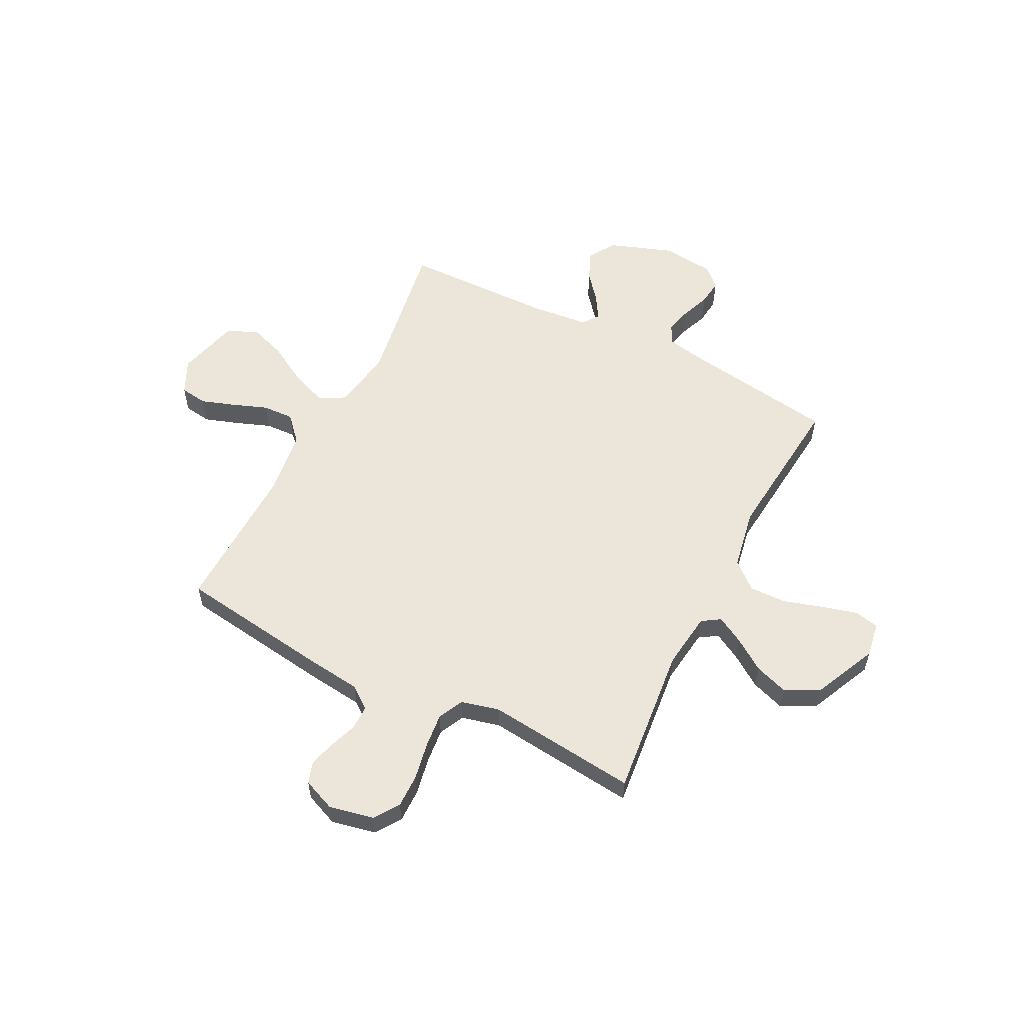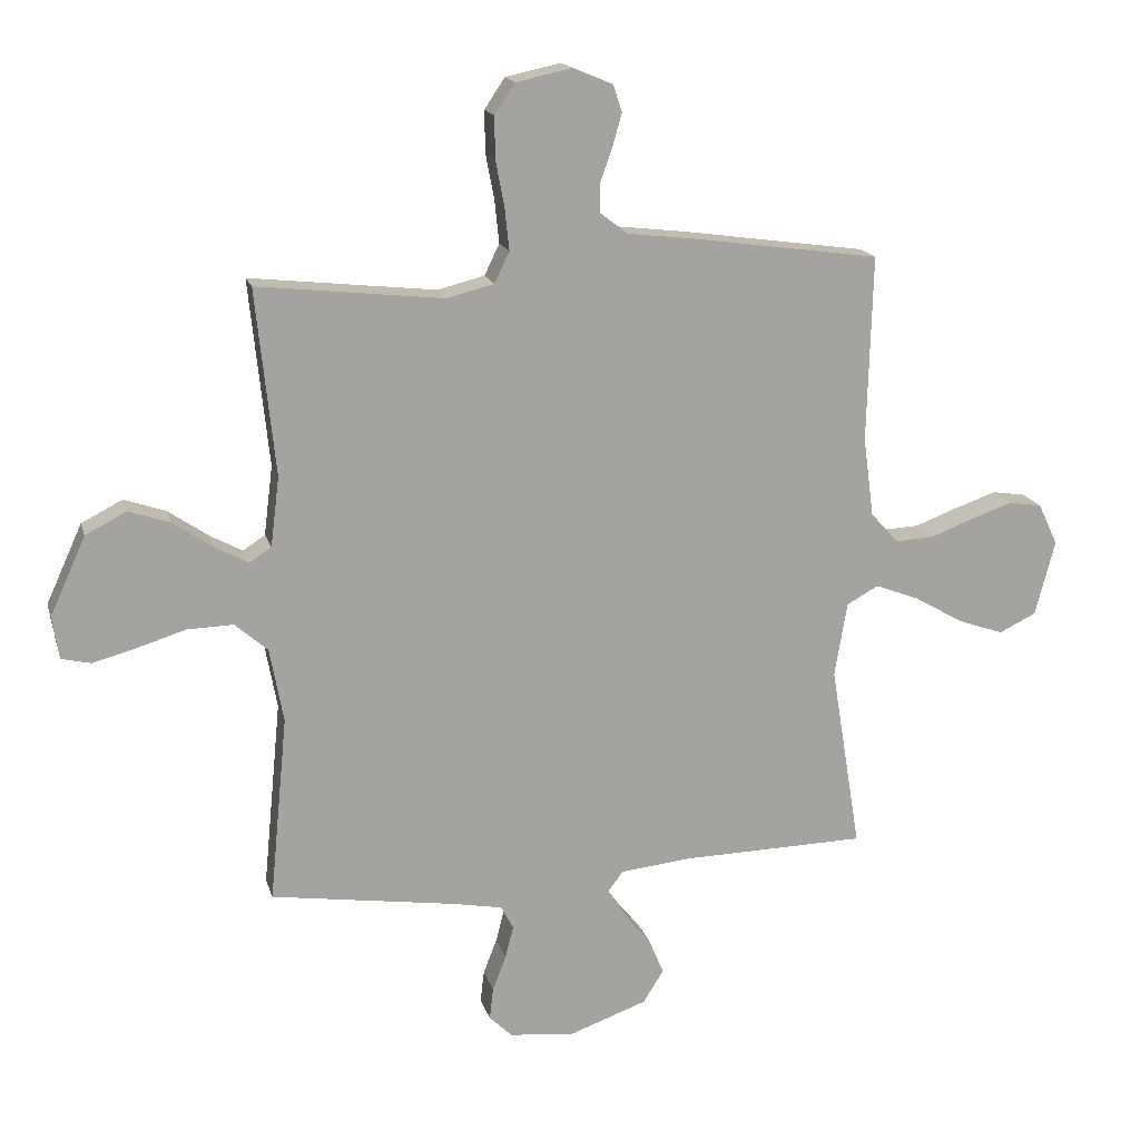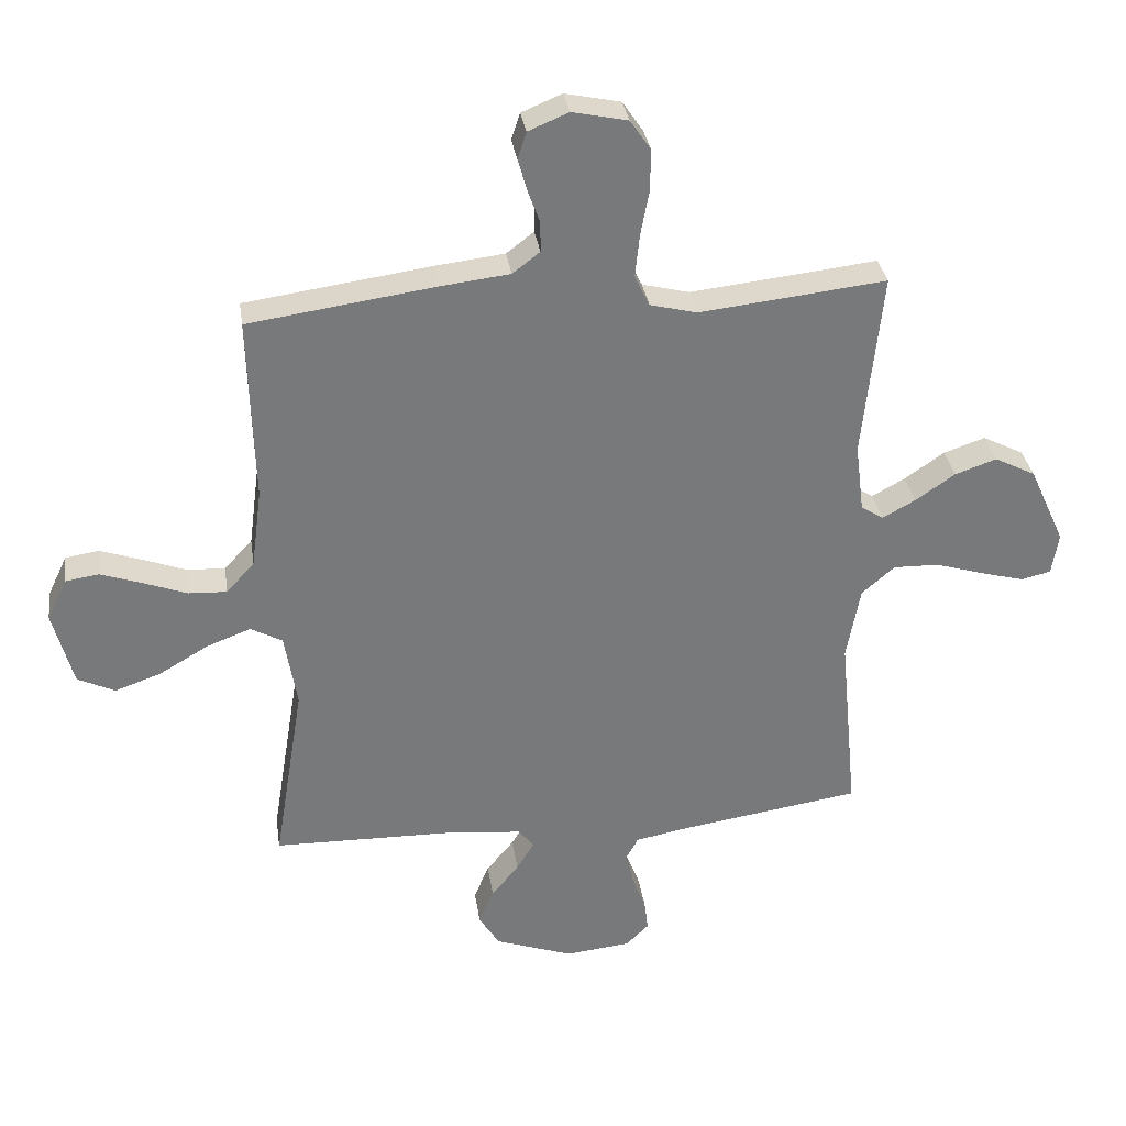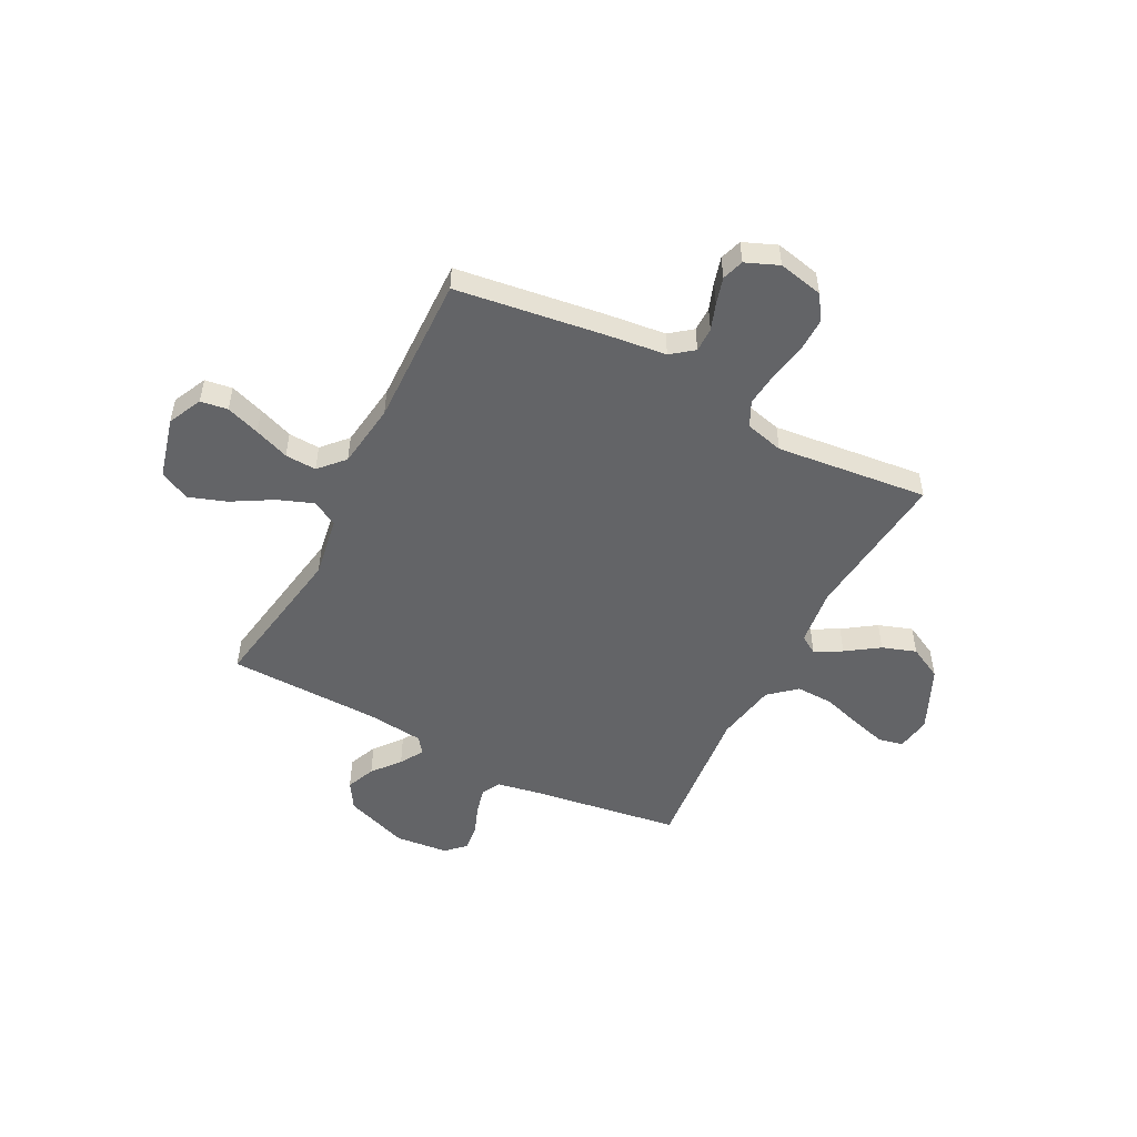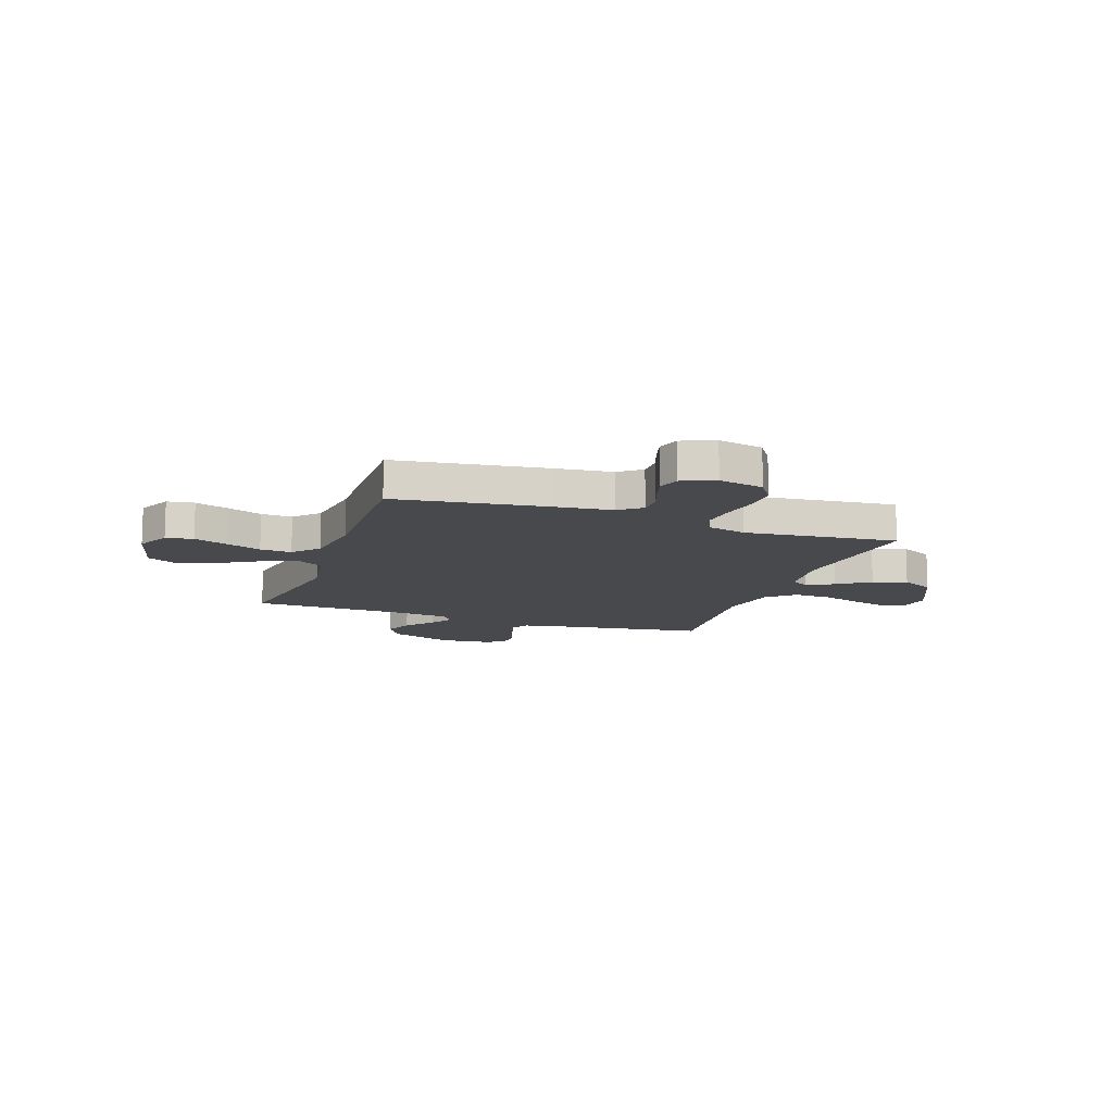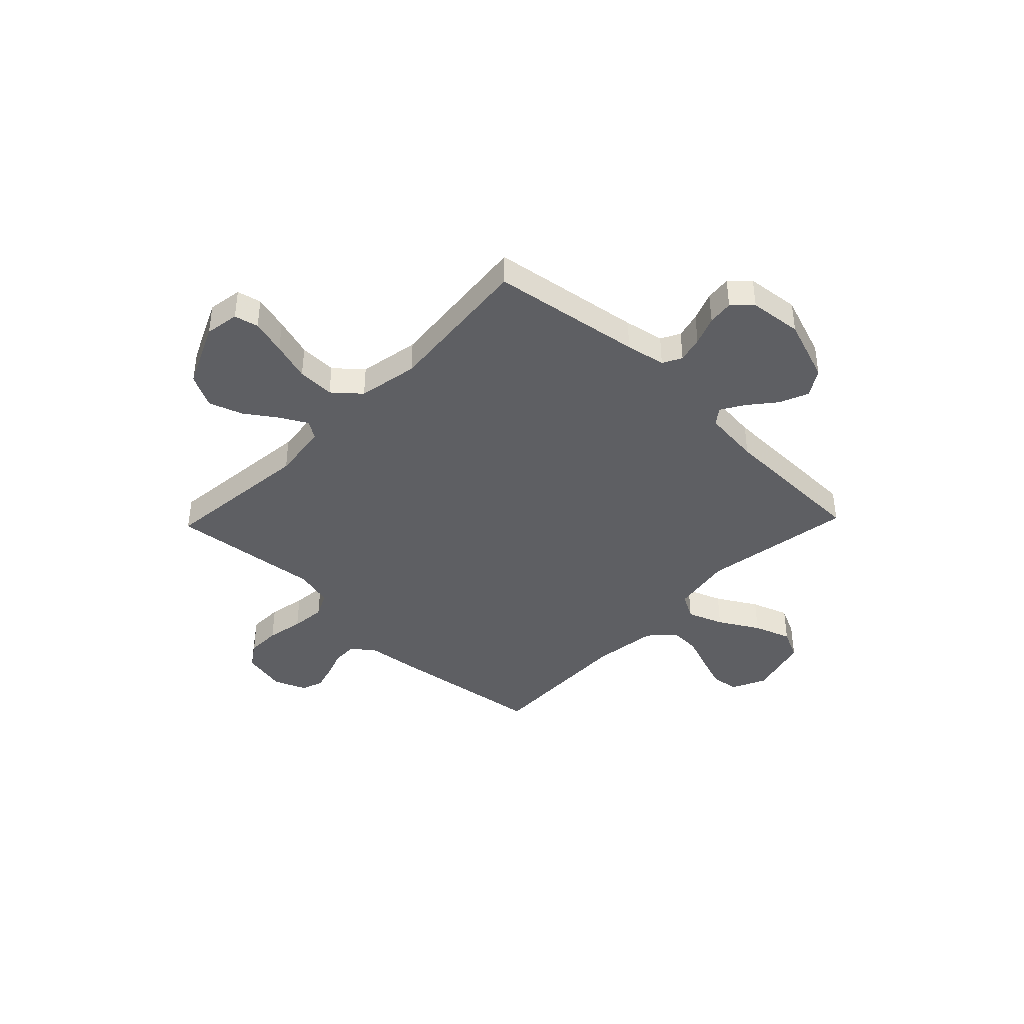
<metadata>
{"format":"obj","ext":"obj","renderer":"f3d","projection":"perspective","resolution":1024,"background":"white","views":[{"elev":56.8,"azim":27.0,"up":"+Y"},{"elev":16.8,"azim":165.7,"up":"+Z"},{"elev":32.7,"azim":-8.4,"up":"+Z"},{"elev":-51.2,"azim":-27.4,"up":"+Y"},{"elev":-12.3,"azim":-19.4,"up":"+Y"},{"elev":-41.1,"azim":136.1,"up":"+Y"}]}
</metadata>
<code>
v 0.5 0.07 0.5
v 0.469 0.07 0.2
v 0.483 0.07 0.088
v 0.519 0.07 0.065
v 0.572 0.07 0.094
v 0.636 0.07 0.138
v 0.703 0.07 0.161
v 0.769 0.07 0.127
v 0.827 0.07 0
v 0.816 0.07 -0.068
v 0.768 0.07 -0.079
v 0.698 0.07 -0.06
v 0.62 0.07 -0.036
v 0.546 0.07 -0.034
v 0.493 0.07 -0.08
v 0.471 0.07 -0.2
v 0.5 0.07 -0.5
v 0.2 0.07 -0.545
v 0.121 0.07 -0.56
v 0.101 0.07 -0.598
v 0.114 0.07 -0.65
v 0.136 0.07 -0.707
v 0.142 0.07 -0.758
v 0.105 0.07 -0.794
v 0 0.07 -0.805
v -0.126 0.07 -0.76
v -0.159 0.07 -0.707
v -0.135 0.07 -0.65
v -0.091 0.07 -0.596
v -0.063 0.07 -0.55
v -0.087 0.07 -0.518
v -0.2 0.07 -0.506
v -0.5 0.07 -0.5
v -0.451 0.07 -0.2
v -0.471 0.07 -0.08
v -0.522 0.07 -0.052
v -0.593 0.07 -0.079
v -0.672 0.07 -0.125
v -0.746 0.07 -0.151
v -0.806 0.07 -0.122
v -0.838 0.07 0
v -0.806 0.07 0.067
v -0.752 0.07 0.075
v -0.685 0.07 0.052
v -0.616 0.07 0.026
v -0.554 0.07 0.023
v -0.509 0.07 0.072
v -0.492 0.07 0.2
v -0.5 0.07 0.5
v -0.2 0.07 0.542
v -0.089 0.07 0.555
v -0.045 0.07 0.589
v -0.045 0.07 0.637
v -0.064 0.07 0.69
v -0.079 0.07 0.743
v -0.065 0.07 0.786
v 0 0.07 0.813
v 0.089 0.07 0.794
v 0.122 0.07 0.745
v 0.121 0.07 0.678
v 0.107 0.07 0.604
v 0.1 0.07 0.536
v 0.124 0.07 0.486
v 0.2 0.07 0.467
v 0.5 0 0.5
v 0.469 0 0.2
v 0.483 0 0.088
v 0.519 0 0.065
v 0.572 0 0.094
v 0.636 0 0.138
v 0.703 0 0.161
v 0.769 0 0.127
v 0.827 0 0
v 0.816 0 -0.068
v 0.768 0 -0.079
v 0.698 0 -0.06
v 0.62 0 -0.036
v 0.546 0 -0.034
v 0.493 0 -0.08
v 0.471 0 -0.2
v 0.5 0 -0.5
v 0.2 0 -0.545
v 0.121 0 -0.56
v 0.101 0 -0.598
v 0.114 0 -0.65
v 0.136 0 -0.707
v 0.142 0 -0.758
v 0.105 0 -0.794
v 0 0 -0.805
v -0.126 0 -0.76
v -0.159 0 -0.707
v -0.135 0 -0.65
v -0.091 0 -0.596
v -0.063 0 -0.55
v -0.087 0 -0.518
v -0.2 0 -0.506
v -0.5 0 -0.5
v -0.451 0 -0.2
v -0.471 0 -0.08
v -0.522 0 -0.052
v -0.593 0 -0.079
v -0.672 0 -0.125
v -0.746 0 -0.151
v -0.806 0 -0.122
v -0.838 0 0
v -0.806 0 0.067
v -0.752 0 0.075
v -0.685 0 0.052
v -0.616 0 0.026
v -0.554 0 0.023
v -0.509 0 0.072
v -0.492 0 0.2
v -0.5 0 0.5
v -0.2 0 0.542
v -0.089 0 0.555
v -0.045 0 0.589
v -0.045 0 0.637
v -0.064 0 0.69
v -0.079 0 0.743
v -0.065 0 0.786
v 0 0 0.813
v 0.089 0 0.794
v 0.122 0 0.745
v 0.121 0 0.678
v 0.107 0 0.604
v 0.1 0 0.536
v 0.124 0 0.486
v 0.2 0 0.467
f 58 59 60 61
f 58 61 62
f 57 58 62
f 56 57 62
f 53 54 55 56
f 53 56 62 63
f 48 49 50 51
f 47 48 51 52
f 42 43 44 45
f 40 41 42 45
f 40 45 46
f 37 38 39 40
f 36 37 40 46
f 35 36 46 47
f 32 33 34
f 31 32 34 35
f 26 27 28 29
f 26 29 30
f 25 26 30
f 24 25 30
f 21 22 23 24
f 20 21 24 30
f 19 20 30 31
f 16 17 18
f 15 16 18 19
f 10 11 12 13
f 8 9 10 13
f 8 13 14
f 5 6 7 8
f 4 5 8 14
f 3 4 14 15
f 64 1 2
f 63 64 2 3
f 52 53 63 3
f 31 35 47 52
f 19 31 52
f 3 15 19 52
f 125 124 123 122
f 126 125 122
f 126 122 121
f 126 121 120
f 120 119 118 117
f 127 126 120 117
f 115 114 113 112
f 116 115 112 111
f 109 108 107 106
f 109 106 105 104
f 110 109 104
f 104 103 102 101
f 110 104 101 100
f 111 110 100 99
f 98 97 96
f 99 98 96 95
f 93 92 91 90
f 94 93 90
f 94 90 89
f 94 89 88
f 88 87 86 85
f 94 88 85 84
f 95 94 84 83
f 82 81 80
f 83 82 80 79
f 77 76 75 74
f 77 74 73 72
f 78 77 72
f 72 71 70 69
f 78 72 69 68
f 79 78 68 67
f 66 65 128
f 67 66 128 127
f 67 127 117 116
f 116 111 99 95
f 116 95 83
f 116 83 79 67
f 1 65 66 2
f 2 66 67 3
f 3 67 68 4
f 4 68 69 5
f 5 69 70 6
f 6 70 71 7
f 7 71 72 8
f 8 72 73 9
f 9 73 74 10
f 10 74 75 11
f 11 75 76 12
f 12 76 77 13
f 13 77 78 14
f 14 78 79 15
f 15 79 80 16
f 16 80 81 17
f 17 81 82 18
f 18 82 83 19
f 19 83 84 20
f 20 84 85 21
f 21 85 86 22
f 22 86 87 23
f 23 87 88 24
f 24 88 89 25
f 25 89 90 26
f 26 90 91 27
f 27 91 92 28
f 28 92 93 29
f 29 93 94 30
f 30 94 95 31
f 31 95 96 32
f 32 96 97 33
f 33 97 98 34
f 34 98 99 35
f 35 99 100 36
f 36 100 101 37
f 37 101 102 38
f 38 102 103 39
f 39 103 104 40
f 40 104 105 41
f 41 105 106 42
f 42 106 107 43
f 43 107 108 44
f 44 108 109 45
f 45 109 110 46
f 46 110 111 47
f 47 111 112 48
f 48 112 113 49
f 49 113 114 50
f 50 114 115 51
f 51 115 116 52
f 52 116 117 53
f 53 117 118 54
f 54 118 119 55
f 55 119 120 56
f 56 120 121 57
f 57 121 122 58
f 58 122 123 59
f 59 123 124 60
f 60 124 125 61
f 61 125 126 62
f 62 126 127 63
f 63 127 128 64
f 64 128 65 1

</code>
